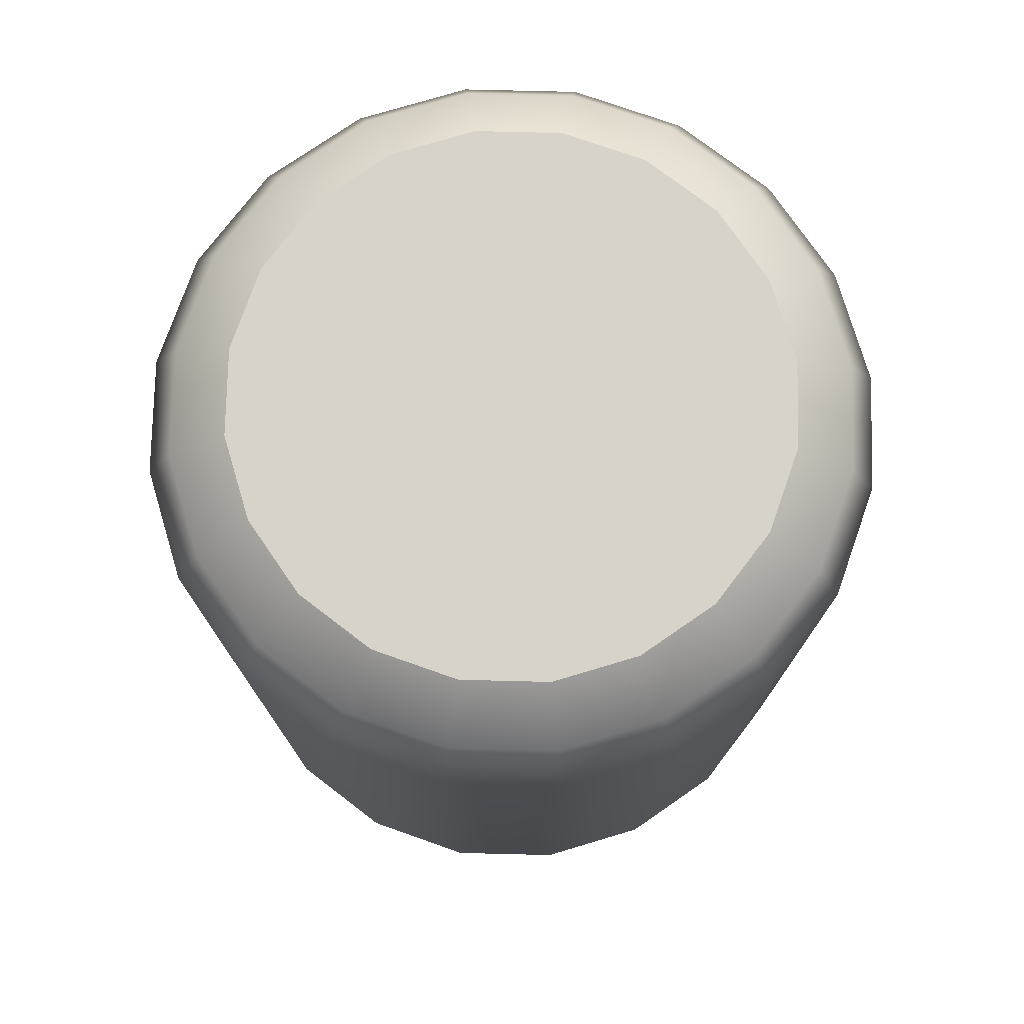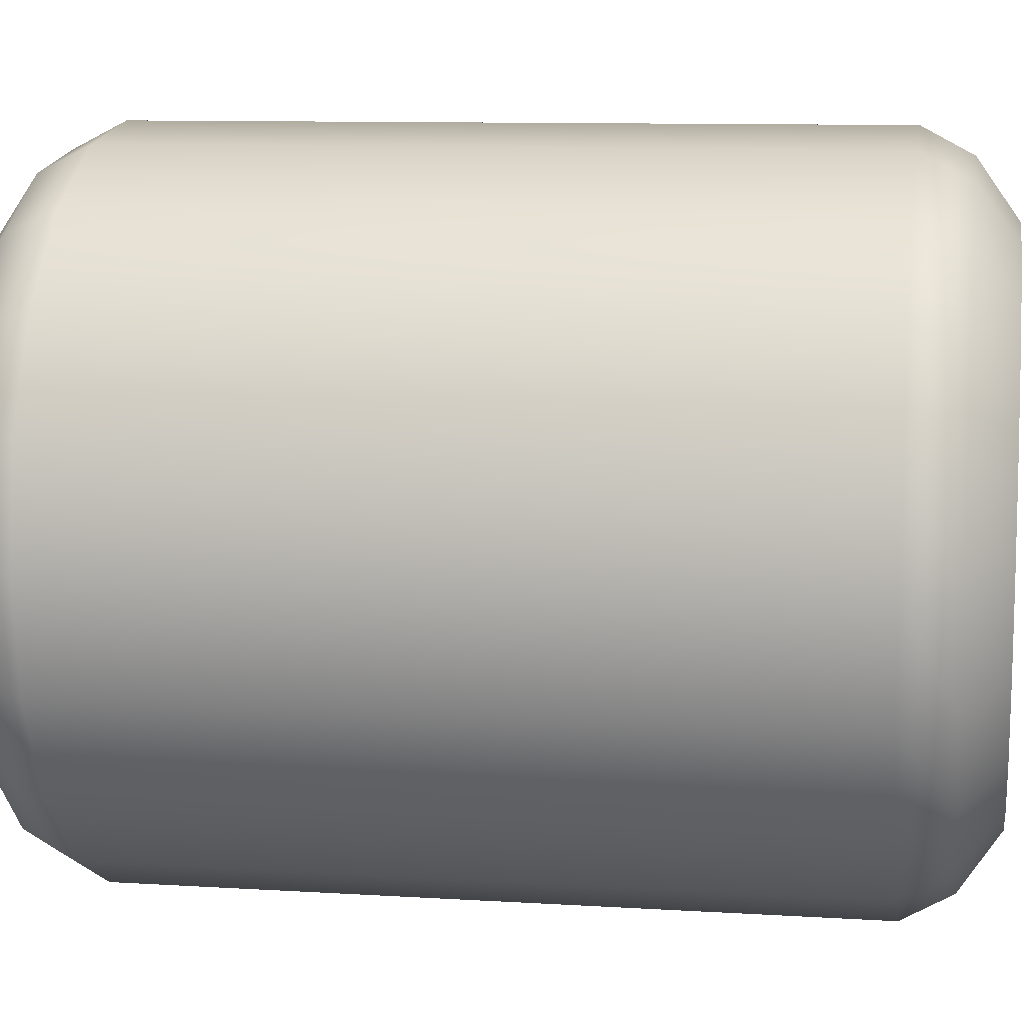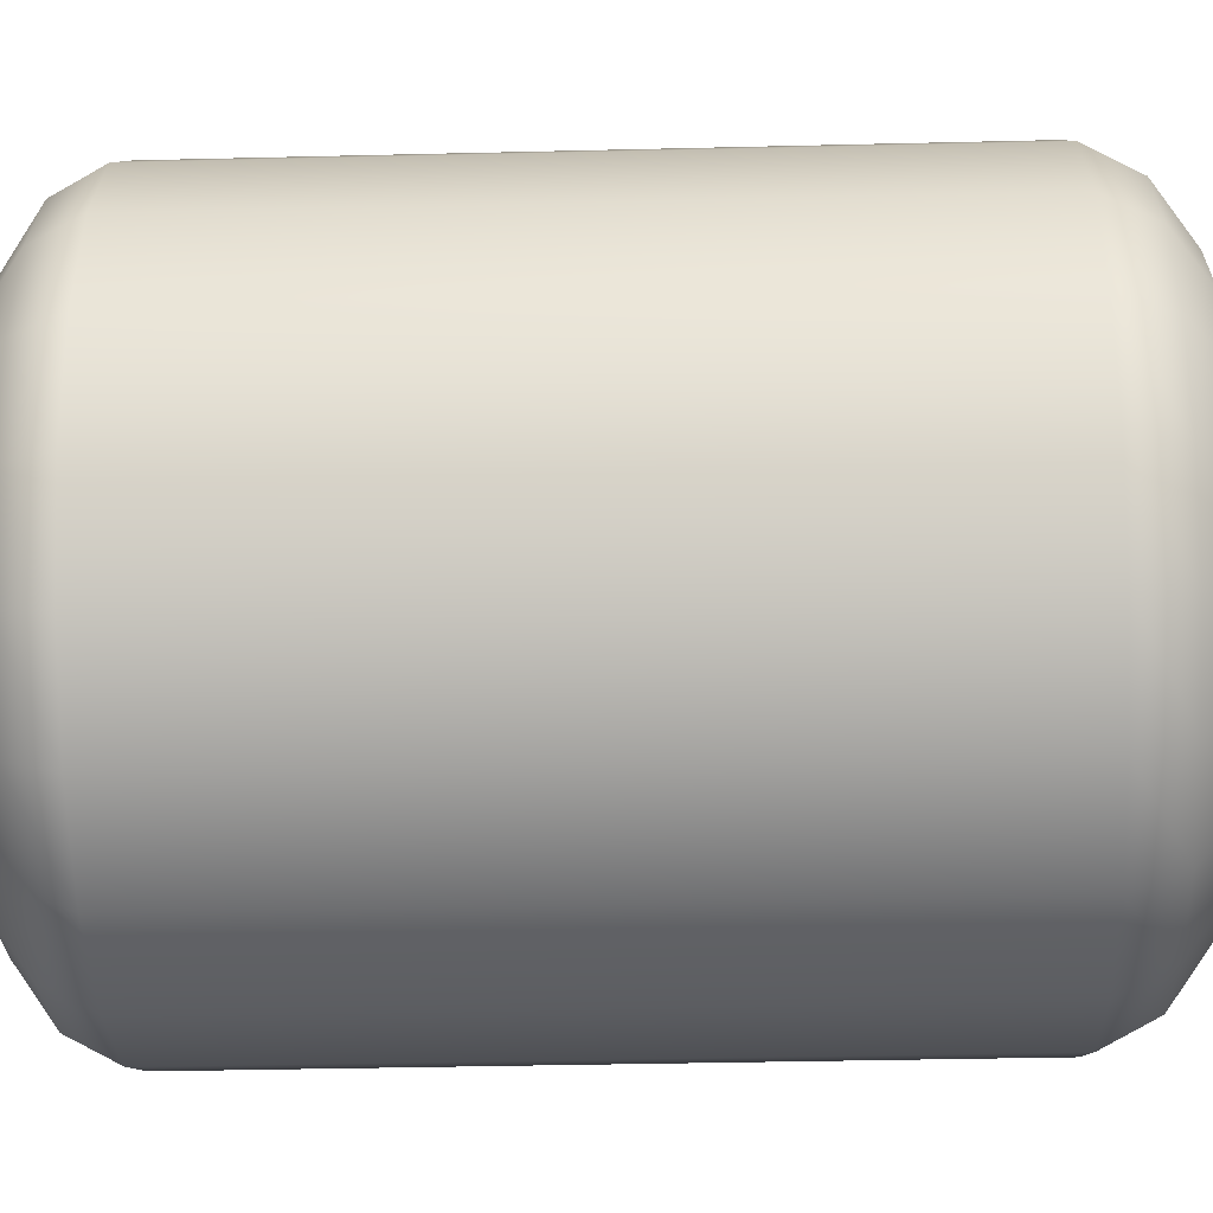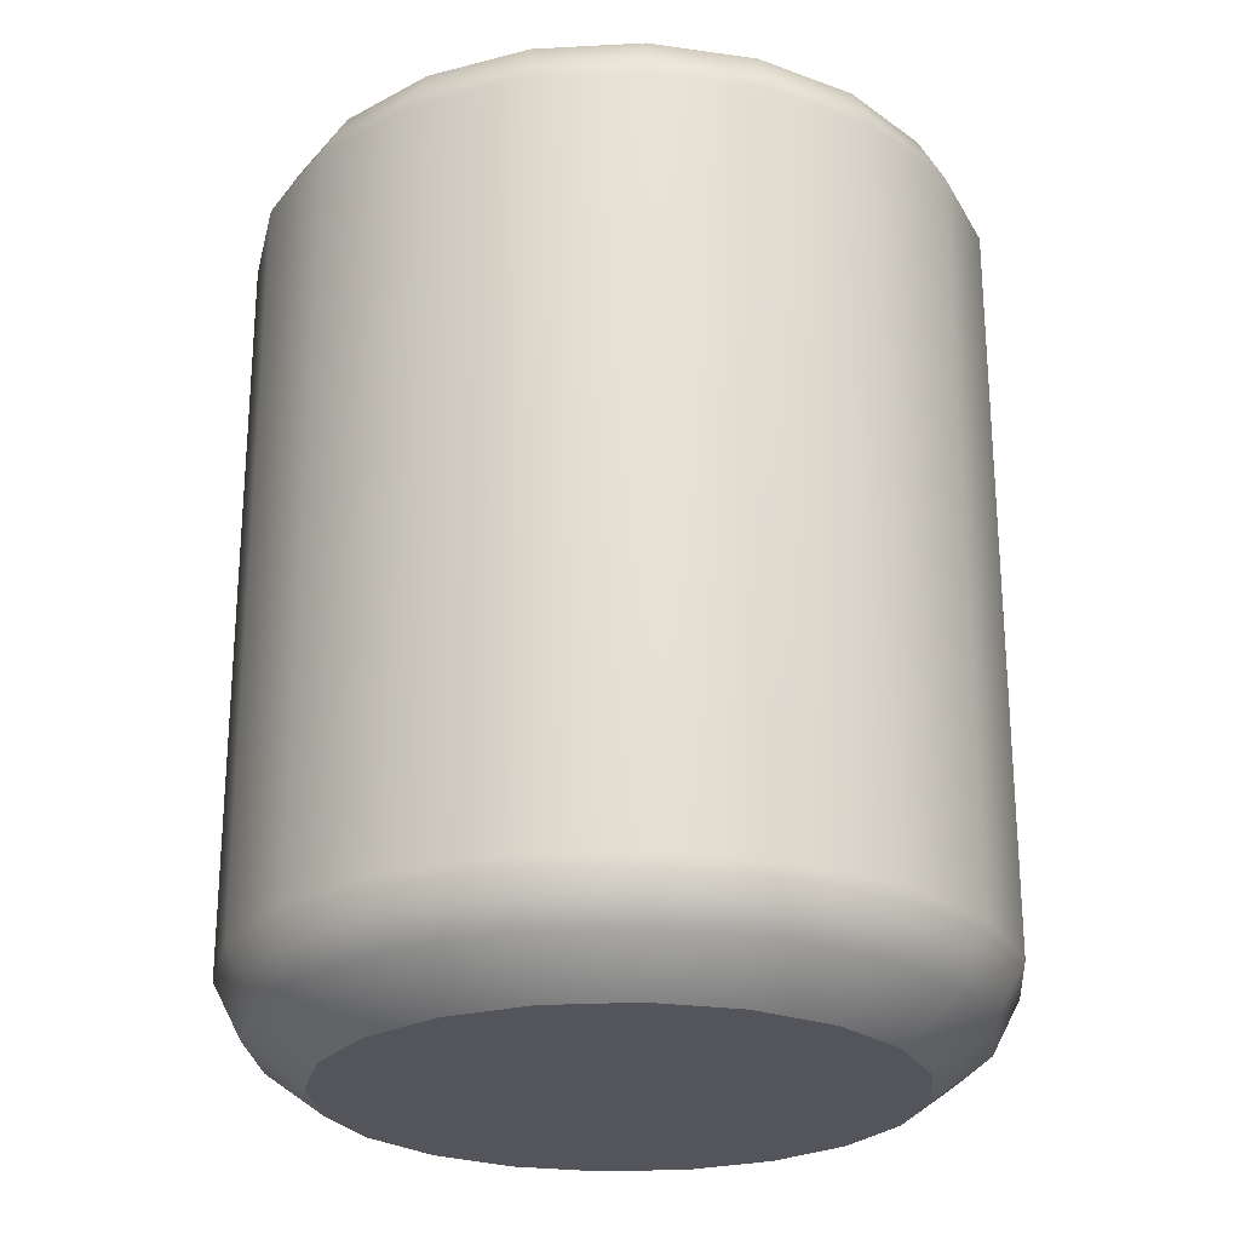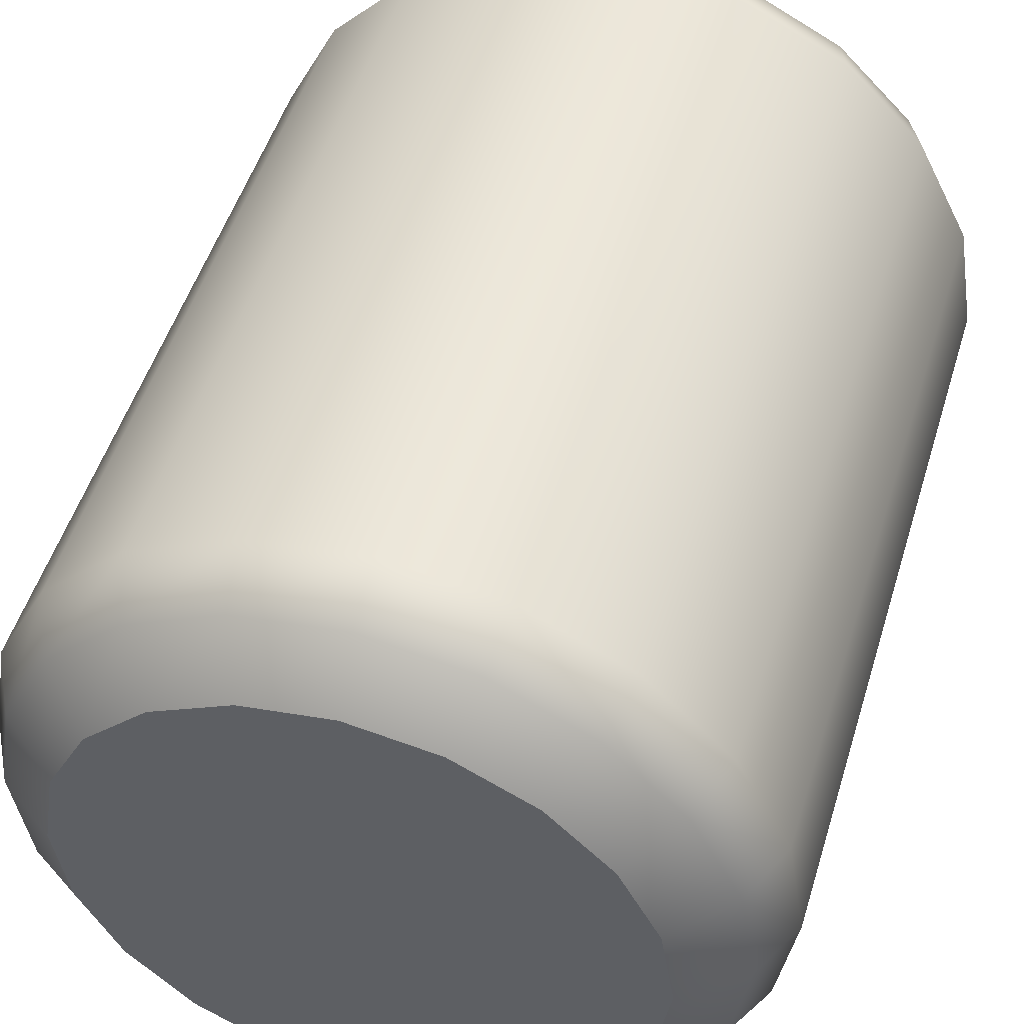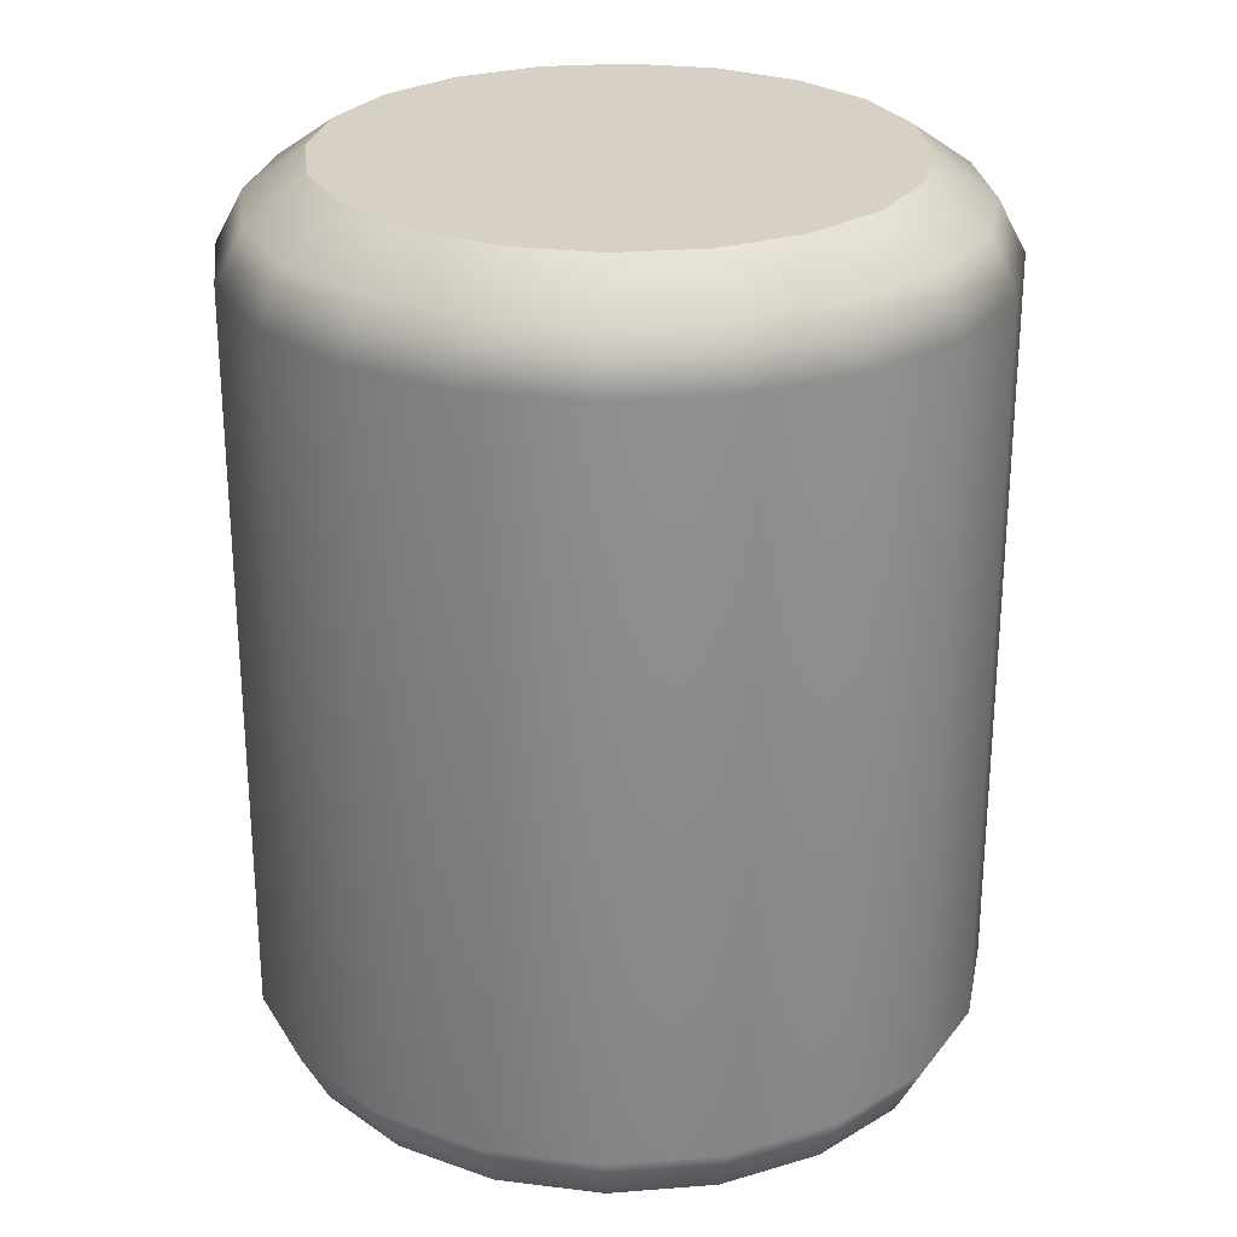
<metadata>
{"format":"obj","ext":"obj","renderer":"f3d","projection":"perspective","resolution":1024,"background":"white","views":[{"elev":76.4,"azim":-133.6,"up":"+Y"},{"elev":9.9,"azim":99.2,"up":"+Z"},{"elev":-36.6,"azim":-88.2,"up":"+Z"},{"elev":-24.9,"azim":-130.0,"up":"+Y"},{"elev":49.8,"azim":16.7,"up":"+Z"},{"elev":26.6,"azim":146.0,"up":"+Y"}]}
</metadata>
<code>
g default
v 0.7263 -1.275 -0.236
v 0.6178 -1.275 -0.4489
v 0.4489 -1.275 -0.6178
v 0.236 -1.275 -0.7263
v -0 -1.275 -0.7637
v -0.236 -1.275 -0.7263
v -0.4489 -1.275 -0.6178
v -0.6178 -1.275 -0.4489
v -0.7263 -1.275 -0.236
v -0.7637 -1.275 -0
v -0.7263 -1.275 0.236
v -0.6178 -1.275 0.4489
v -0.4489 -1.275 0.6178
v -0.236 -1.275 0.7263
v -0 -1.275 0.7637
v 0.236 -1.275 0.7263
v 0.4489 -1.275 0.6178
v 0.6178 -1.275 0.4489
v 0.7263 -1.275 0.236
v 0.7637 -1.275 -0
v 0.7263 1.275 -0.236
v 0.6178 1.275 -0.4489
v 0.4489 1.275 -0.6178
v 0.236 1.275 -0.7263
v -0 1.275 -0.7637
v -0.236 1.275 -0.7263
v -0.4489 1.275 -0.6178
v -0.6178 1.275 -0.4489
v -0.7263 1.275 -0.236
v -0.7637 1.275 -0
v -0.7263 1.275 0.236
v -0.6178 1.275 0.4489
v -0.4489 1.275 0.6178
v -0.236 1.275 0.7263
v -0 1.275 0.7637
v 0.236 1.275 0.7263
v 0.4489 1.275 0.6178
v 0.6178 1.275 0.4489
v 0.7263 1.275 0.236
v 0.7637 1.275 -0
v 0 -1.275 0
v 0 1.275 0
v 0.9511 -1.01 -0.309
v 0.809 -1.01 -0.5878
v 0.5878 -1.01 -0.809
v 0.309 -1.01 -0.9511
v 0 -1.01 -1
v -0.309 -1.01 -0.9511
v -0.5878 -1.01 -0.809
v -0.809 -1.01 -0.5878
v -0.9511 -1.01 -0.309
v -1 -1.01 0
v -0.9511 -1.01 0.309
v -0.809 -1.01 0.5878
v -0.5878 -1.01 0.809
v -0.309 -1.01 0.9511
v -0 -1.01 1
v 0.309 -1.01 0.9511
v 0.5878 -1.01 0.809
v 0.809 -1.01 0.5878
v 0.9511 -1.01 0.309
v 1 -1.01 0
v 0.9511 1.022 -0.309
v 1 1.022 0
v 0.9511 1.022 0.309
v 0.809 1.022 0.5878
v 0.5878 1.022 0.809
v 0.309 1.022 0.9511
v -0 1.022 1
v -0.309 1.022 0.9511
v -0.5878 1.022 0.809
v -0.809 1.022 0.5878
v -0.9511 1.022 0.309
v -1 1.022 0
v -0.9511 1.022 -0.309
v -0.809 1.022 -0.5878
v -0.5878 1.022 -0.809
v -0.309 1.022 -0.9511
v 0 1.022 -1
v 0.309 1.022 -0.9511
v 0.5878 1.022 -0.809
v 0.809 1.022 -0.5878
v 0.8807 1.161 -0.2861
v 0.926 1.161 -0
v 0.8807 1.161 0.2861
v 0.7491 1.161 0.5443
v 0.5443 1.161 0.7491
v 0.2861 1.161 0.8807
v -0 1.161 0.926
v -0.2861 1.161 0.8807
v -0.5443 1.161 0.7491
v -0.7491 1.161 0.5443
v -0.8807 1.161 0.2861
v -0.926 1.161 -0
v -0.8807 1.161 -0.2861
v -0.7491 1.161 -0.5443
v -0.5443 1.161 -0.7491
v -0.2861 1.161 -0.8807
v -0 1.161 -0.926
v 0.2861 1.161 -0.8807
v 0.5443 1.161 -0.7491
v 0.7491 1.161 -0.5443
v 0.878 -1.158 -0.2853
v 0.7468 -1.158 -0.5426
v 0.5426 -1.158 -0.7468
v 0.2853 -1.158 -0.878
v -0 -1.158 -0.9231
v -0.2853 -1.158 -0.878
v -0.5426 -1.158 -0.7468
v -0.7468 -1.158 -0.5426
v -0.878 -1.158 -0.2853
v -0.9231 -1.158 -0
v -0.878 -1.158 0.2853
v -0.7468 -1.158 0.5426
v -0.5426 -1.158 0.7468
v -0.2853 -1.158 0.878
v -0 -1.158 0.9231
v 0.2853 -1.158 0.878
v 0.5426 -1.158 0.7468
v 0.7468 -1.158 0.5426
v 0.878 -1.158 0.2853
v 0.9231 -1.158 -0
g pCylinder1
f 43 44 82 63
f 44 45 81 82
f 45 46 80 81
f 46 47 79 80
f 47 48 78 79
f 48 49 77 78
f 49 50 76 77
f 50 51 75 76
f 51 52 74 75
f 52 53 73 74
f 53 54 72 73
f 54 55 71 72
f 55 56 70 71
f 56 57 69 70
f 57 58 68 69
f 58 59 67 68
f 59 60 66 67
f 60 61 65 66
f 61 62 64 65
f 62 43 63 64
f 2 1 41
f 3 2 41
f 4 3 41
f 5 4 41
f 6 5 41
f 7 6 41
f 8 7 41
f 9 8 41
f 10 9 41
f 11 10 41
f 12 11 41
f 13 12 41
f 14 13 41
f 15 14 41
f 16 15 41
f 17 16 41
f 18 17 41
f 19 18 41
f 20 19 41
f 1 20 41
f 21 22 42
f 22 23 42
f 23 24 42
f 24 25 42
f 25 26 42
f 26 27 42
f 27 28 42
f 28 29 42
f 29 30 42
f 30 31 42
f 31 32 42
f 32 33 42
f 33 34 42
f 34 35 42
f 35 36 42
f 36 37 42
f 37 38 42
f 38 39 42
f 39 40 42
f 40 21 42
f 103 104 44 43
f 104 105 45 44
f 105 106 46 45
f 106 107 47 46
f 107 108 48 47
f 108 109 49 48
f 109 110 50 49
f 110 111 51 50
f 111 112 52 51
f 112 113 53 52
f 113 114 54 53
f 114 115 55 54
f 115 116 56 55
f 116 117 57 56
f 117 118 58 57
f 118 119 59 58
f 119 120 60 59
f 120 121 61 60
f 121 122 62 61
f 122 103 43 62
f 64 63 83 84
f 65 64 84 85
f 66 65 85 86
f 67 66 86 87
f 68 67 87 88
f 69 68 88 89
f 70 69 89 90
f 71 70 90 91
f 72 71 91 92
f 73 72 92 93
f 74 73 93 94
f 75 74 94 95
f 76 75 95 96
f 77 76 96 97
f 78 77 97 98
f 79 78 98 99
f 80 79 99 100
f 81 80 100 101
f 82 81 101 102
f 63 82 102 83
f 84 83 21 40
f 85 84 40 39
f 86 85 39 38
f 87 86 38 37
f 88 87 37 36
f 89 88 36 35
f 90 89 35 34
f 91 90 34 33
f 92 91 33 32
f 93 92 32 31
f 94 93 31 30
f 95 94 30 29
f 96 95 29 28
f 97 96 28 27
f 98 97 27 26
f 99 98 26 25
f 100 99 25 24
f 101 100 24 23
f 102 101 23 22
f 83 102 22 21
f 1 2 104 103
f 2 3 105 104
f 3 4 106 105
f 4 5 107 106
f 5 6 108 107
f 6 7 109 108
f 7 8 110 109
f 8 9 111 110
f 9 10 112 111
f 10 11 113 112
f 11 12 114 113
f 12 13 115 114
f 13 14 116 115
f 14 15 117 116
f 15 16 118 117
f 16 17 119 118
f 17 18 120 119
f 18 19 121 120
f 19 20 122 121
f 20 1 103 122

</code>
